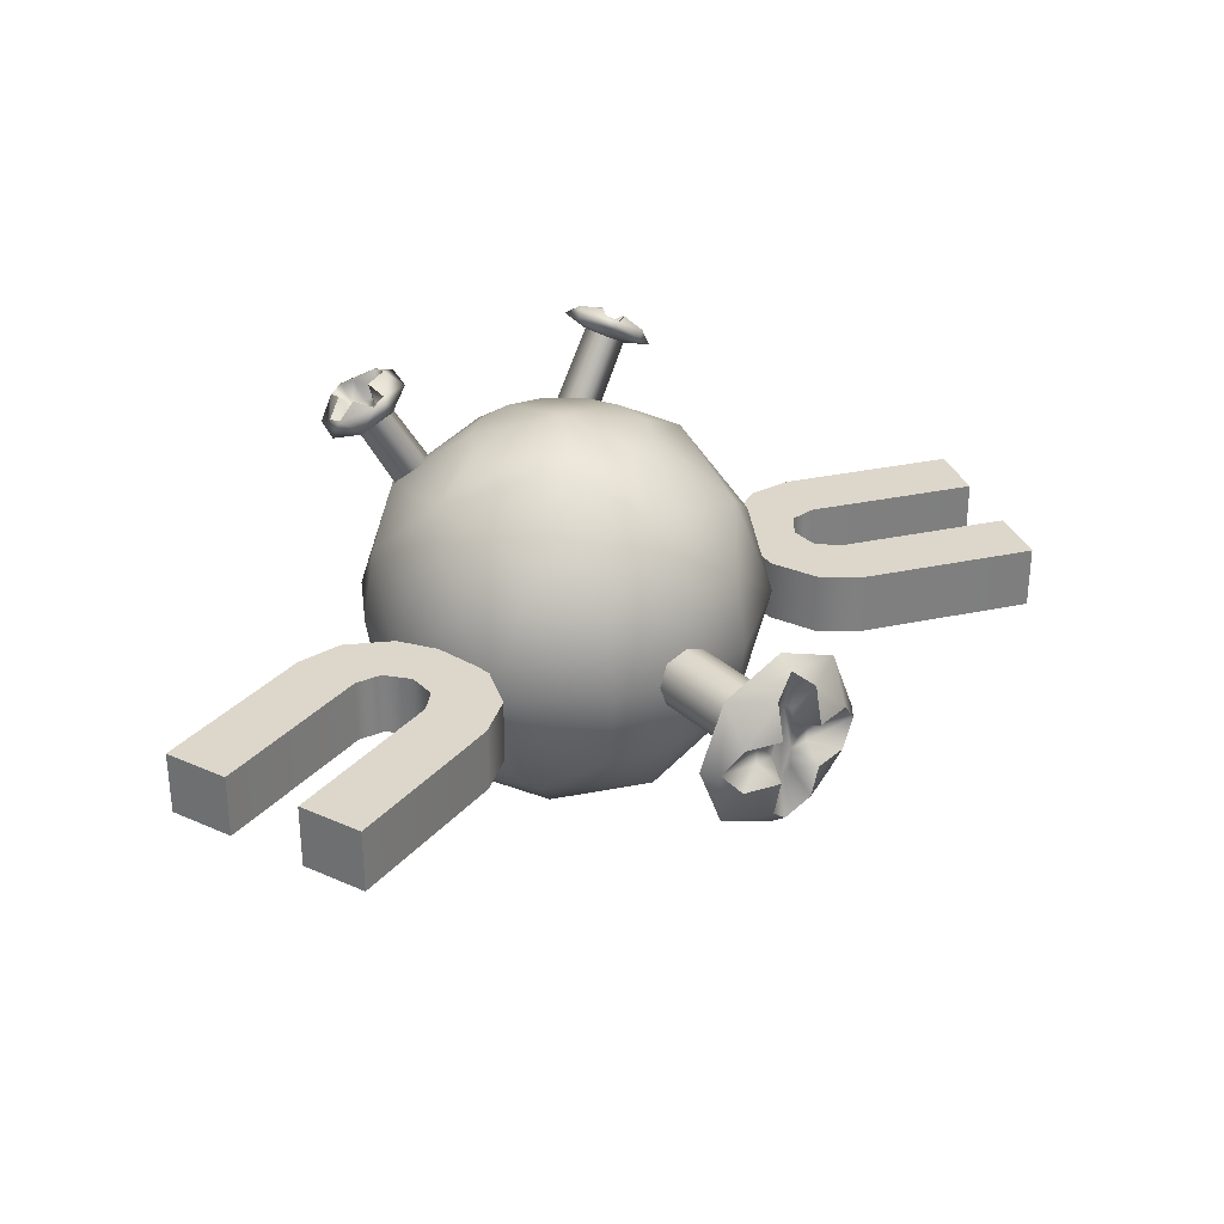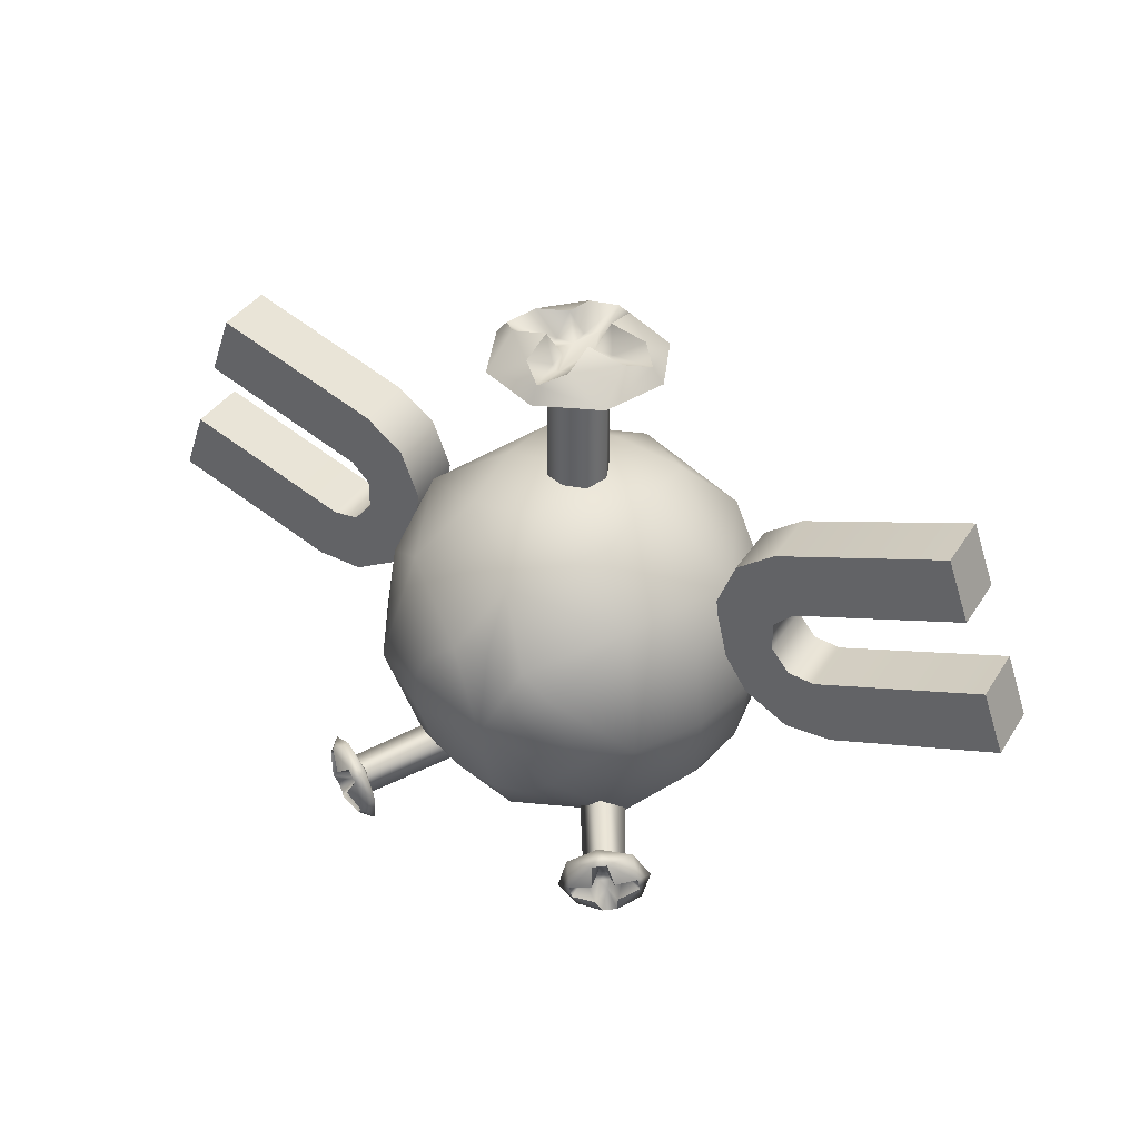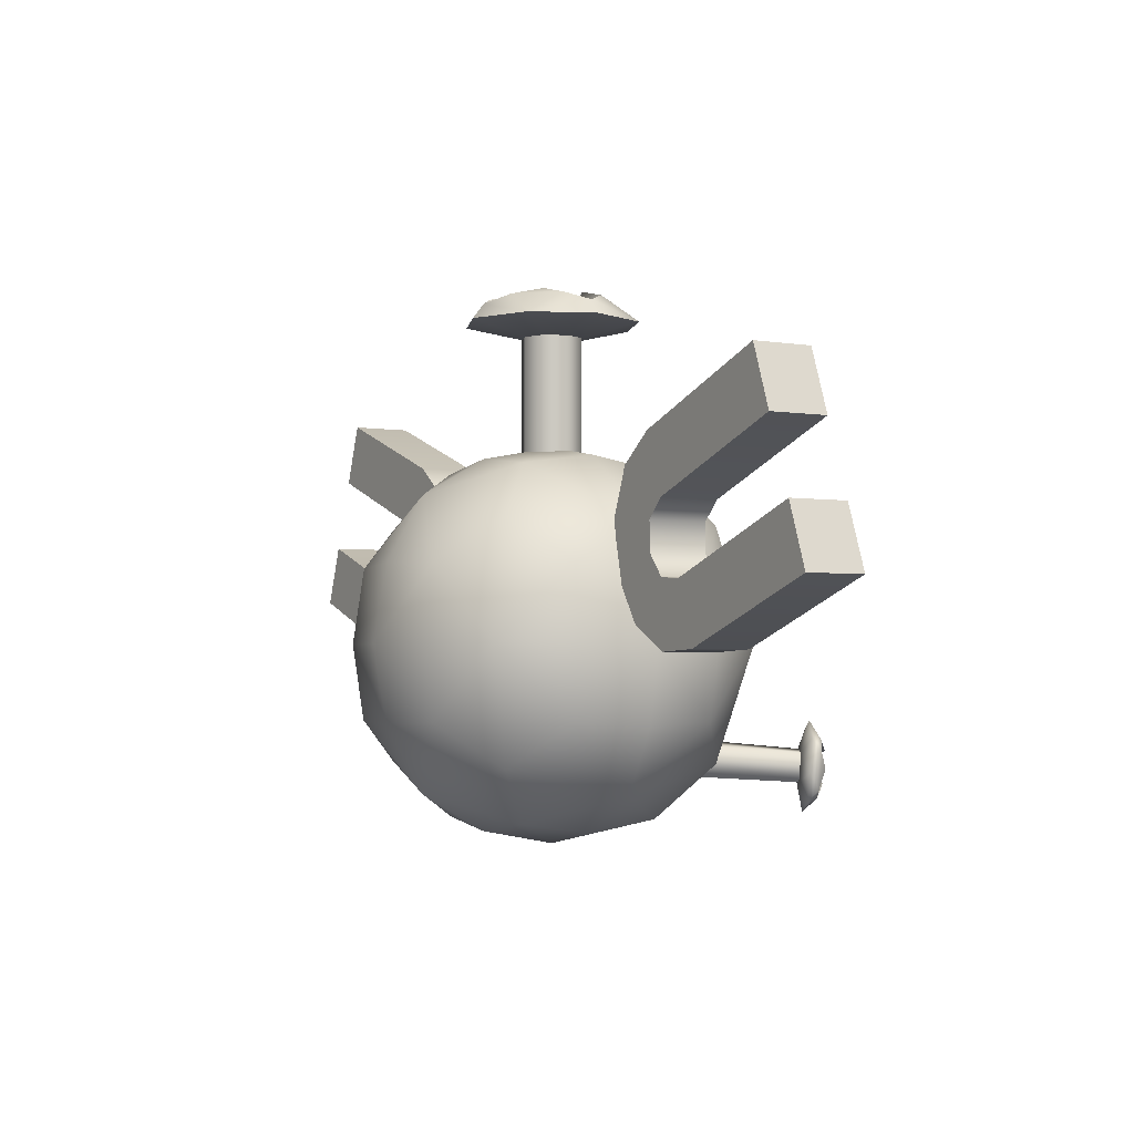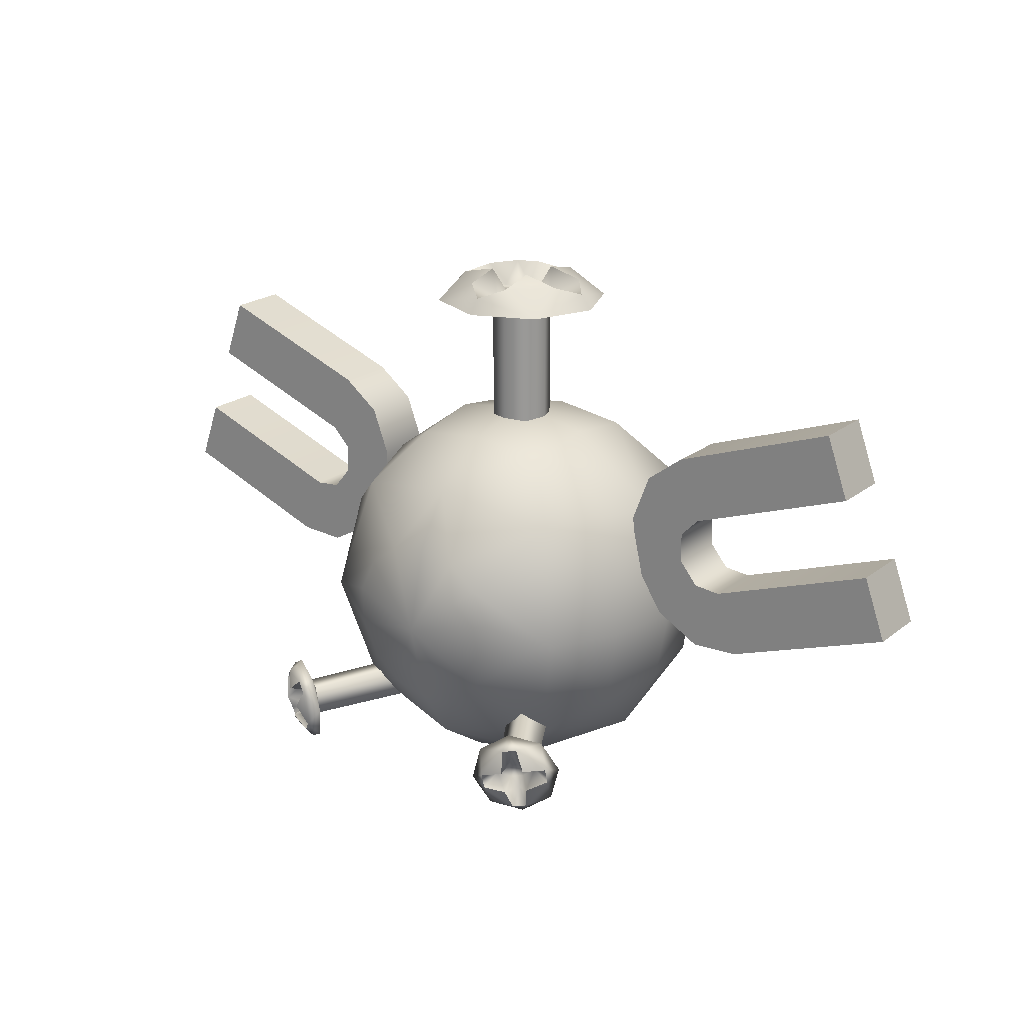
<metadata>
{"format":"obj","ext":"obj","renderer":"f3d","projection":"perspective","resolution":1024,"background":"white","views":[{"elev":30.4,"azim":142.6,"up":"+Z"},{"elev":39.0,"azim":29.4,"up":"+Y"},{"elev":-2.7,"azim":-120.5,"up":"+Y"},{"elev":21.4,"azim":36.7,"up":"+Y"}]}
</metadata>
<code>
v 0.02556 0.1877 0.1194
v 0 0.1936 0.1194
v 0 0.1351 0.1337
v 0.0462 0.1715 0.1192
v -0.02556 0.1877 0.1194
v 0.05767 0.1478 0.1191
v -0.0462 0.1715 0.1192
v 0.05742 0.1216 0.1189
v -0.05767 0.1478 0.1191
v 0.04605 0.09796 0.1187
v -0.05742 0.1216 0.1189
v 0.02556 0.08162 0.1186
v -0.04605 0.09796 0.1187
v 0 0.07579 0.1186
v -0.02556 0.08162 0.1186
o pm0081_00_00_body_mesh_shape_lod2_eye
g polygon_0
f 1 2 3
f 1 3 4
f 3 2 5
f 4 3 6
f 7 3 5
f 3 8 6
f 9 3 7
f 8 3 10
f 11 3 9
f 3 12 10
f 3 11 13
f 12 3 14
f 13 15 3
f 15 14 3
v 0.2995 0.2139 -0.02072
v 0.2995 0.2139 0.02072
v 0.315 0.1715 -0.02072
v 0.315 0.1715 0.02072
v 0.2812 0.2644 0.02072
v 0.2812 0.2644 -0.02072
v 0.2657 0.3068 0.02072
v 0.2657 0.3068 -0.02072
v -0.2995 0.2139 -0.02072
v -0.315 0.1715 -0.02072
v -0.2995 0.2139 0.02072
v -0.315 0.1715 0.02072
v -0.2812 0.2644 0.02072
v -0.2657 0.3068 0.02072
v -0.2812 0.2644 -0.02072
v -0.2657 0.3068 -0.02072
v 0.1864 0.1727 -0.02072
v 0.1864 0.1727 0.02072
v 0.1684 0.1745 -0.02072
v 0.1684 0.1745 0.02072
v 0.1555 0.1901 -0.02072
v 0.1555 0.1901 0.02072
v -0.1189 0.1767 -0.02072
v -0.1189 0.1767 0.02072
v -0.139 0.1458 -0.02072
v -0.139 0.1458 0.02072
v -0.1694 0.1288 -0.02072
v -0.1694 0.1288 0.02072
v -0.2019 0.1303 0.02072
v -0.2019 0.1303 -0.02072
v -0.1055 0.063 0.1303
v -0.04719 0.07115 0.02934
v -0.103 0.04346 0.1302
v -0.04599 0.04971 0.0283
v -0.08614 0.04551 0.1401
v -0.02599 0.05199 0.04003
v -0.0886 0.06506 0.1403
v -0.02867 0.0756 0.04039
v -0.1864 0.1727 -0.02072
v -0.1864 0.1727 0.02072
v -0.1684 0.1745 -0.02072
v -0.1684 0.1745 0.02072
v -0.1555 0.1901 -0.02072
v -0.1555 0.1901 0.02072
v 0.1189 0.1767 -0.02072
v 0.139 0.1458 -0.02072
v 0.1189 0.1767 0.02072
v 0.139 0.1458 0.02072
v 0.1694 0.1288 -0.02072
v 0.1694 0.1288 0.02072
v 0.2019 0.1303 0.02072
v 0.2019 0.1303 -0.02072
v 0.1554 0.2102 0.02072
v 0.1554 0.2102 -0.02072
v 0.1681 0.2232 0.02072
v 0.1681 0.2232 -0.02072
v 0.09723 0.04053 0.1333
v 0.08383 0.05208 0.142
v 0.03891 0.04869 0.0323
v 0.02341 0.05987 0.04216
v 0.09441 0.06798 0.1371
v 0.03582 0.07875 0.03651
v 0.1078 0.05643 0.1285
v 0.05217 0.06509 0.02597
v 0.02016 0.3571 -0.007584
v 0.02016 0.3571 0.007584
v 0.02675 0.3571 -2.847e-09
v 0.007607 0.3571 -0.007607
v 0.007607 0.3571 0.007607
v -3.712e-10 0.3571 0.02675
v 0.007584 0.3571 0.02016
v 0.007584 0.3571 -0.02016
v -6.166e-10 0.3571 -0.02675
v -0.007607 0.3571 0.007607
v -0.007584 0.3571 0.02016
v -0.007607 0.3571 -0.007607
v -0.007584 0.3571 -0.02016
v -0.02016 0.3571 0.007584
v -0.02016 0.3571 -0.007584
v -0.02675 0.3571 -2.728e-09
v -0.1554 0.2102 0.02072
v -0.1554 0.2102 -0.02072
v -0.1681 0.2232 0.02072
v -0.1681 0.2232 -0.02072
v 0.1526 0.2656 0.02072
v 0.1526 0.2656 -0.02072
v 0.1268 0.2459 0.02072
v 0.1268 0.2459 -0.02072
v 0.1144 0.2134 -0.02072
v 0.1144 0.2134 0.02072
v -0.1526 0.2656 0.02072
v -0.1526 0.2656 -0.02072
v -0.1268 0.2459 0.02072
v -0.1268 0.2459 -0.02072
v -0.1144 0.2134 -0.02072
v -0.1144 0.2134 0.02072
v -3.308e-09 0.3629 -0.05294
v -0.01501 0.3689 -0.0399
v -0.01505 0.3747 -0.01505
v -0.0399 0.3689 -0.01501
v -0.05294 0.3629 -3.372e-09
v -0.0399 0.3689 0.01501
v -0.01505 0.3747 0.01505
v -0.01501 0.3689 0.0399
v -2.56e-09 0.3629 0.05294
v 0.01501 0.3689 -0.0399
v 0.01505 0.3747 -0.01505
v 0.0399 0.3689 -0.01501
v 0.05294 0.3629 -3.016e-09
v 0.0399 0.3689 0.01501
v 0.01505 0.3747 0.01505
v 0.01501 0.3689 0.0399
v 1.062e-07 0.3452 -0.021
v 1.271e-08 0.1819 -0.021
v -0.01485 0.3452 -0.01485
v -0.01485 0.1819 -0.01485
v -0.021 0.1819 -3.951e-08
v -0.021 0.3452 -1.726e-07
v -0.01485 0.1819 0.01485
v -0.01485 0.3452 0.01485
v -1.057e-07 0.1819 0.021
v -1.195e-07 0.3452 0.021
v 0.01485 0.1819 0.01485
v 0.01485 0.3452 0.01485
v 0.021 0.3452 1.801e-07
v 0.021 0.1819 1.722e-07
v 0.01485 0.3452 -0.01485
v 0.01485 0.1819 -0.01485
v 0.043 0.3528 -0.043
v 1.225e-09 0.3528 -0.06081
v 0.06081 0.3528 3.416e-09
v -0.043 0.3528 -0.043
v 0.043 0.3528 0.043
v -0.06081 0.3528 -1.148e-09
v -0.043 0.3528 0.043
v -7.897e-10 0.3528 0.06081
v 0.09851 0.04435 0.1526
v 0.098 0.04106 0.1348
v 0.09325 0.04902 0.1382
v 0.1002 0.03034 0.1454
v 0.1086 0.03187 0.1406
v 0.1117 0.04673 0.1452
v 0.101 0.05042 0.1339
v 0.1081 0.05621 0.1302
v 0.1221 0.05207 0.1345
v 0.1211 0.06174 0.1358
v 0.1101 0.06179 0.1473
v 0.1001 0.05927 0.1351
v 0.09532 0.06723 0.1385
v 0.104 0.07642 0.1468
v 0.0956 0.07488 0.1516
v 0.09696 0.05941 0.1547
v 0.09234 0.05786 0.1395
v 0.08522 0.05207 0.1431
v 0.08215 0.05469 0.1577
v 0.08314 0.04501 0.1564
v -0.1059 0.06249 0.132
v -0.1136 0.05194 0.1445
v -0.1021 0.05349 0.1335
v -0.1204 0.06376 0.1364
v -0.1153 0.07138 0.14
v -0.1057 0.06379 0.15
v -0.09744 0.06045 0.1367
v -0.08977 0.06445 0.1415
v -0.09381 0.07399 0.1526
v -0.08699 0.06782 0.156
v -0.09504 0.0542 0.1554
v -0.0912 0.05481 0.1399
v -0.08742 0.04581 0.1413
v -0.08385 0.04299 0.1558
v -0.08894 0.03538 0.1523
v -0.103 0.04235 0.1498
v -0.09585 0.04785 0.1366
v -0.1035 0.04385 0.1319
v -0.1104 0.03277 0.1397
v -0.1172 0.03894 0.1362
v -8.734e-09 0.2305 0.09545
v 0.07959 0.2147 0.07959
v 0.05098 0.2521 0.05056
v 2.902e-09 0.2598 0.0534
v 0 0.2689 0
v 0.09772 0.1351 0.0979
v 0.05316 0.2598 2.624e-05
v 0.07962 0.05566 0.07958
v 0.05104 0.2524 -0.05088
v 2.508e-09 0.2587 -0.05252
v 5.419e-09 0.2328 -0.09774
v 1.129e-08 0.03974 0.09546
v 0.1154 0.2143 8.195e-05
v 0.07968 0.215 -0.07974
v 0.1162 0.1854 0.05026
v 0.05045 0.1856 -0.1163
v 2.45e-09 0.1878 -0.1237
v 0 0.1351 -0.1337
v 0.1233 0.1352 0.05259
v 0.05255 0.1351 -0.1233
v 0.1163 0.08464 0.05044
v 0.1337 0.1351 0
v 0.09784 0.0373 4.194e-05
v 0.1162 0.1853 -0.05027
v 0.1236 0.08251 2.044e-05
v 0.1233 0.1353 -0.05258
v 0.1163 0.08465 -0.05045
v 0.09785 0.1352 -0.09784
v 0.07969 0.05537 -0.07971
v 0.05045 0.08465 -0.1163
v -2.047e-09 0.08251 -0.1237
v -6.443e-09 0.03738 -0.09779
v 0.05062 0.0185 -0.05064
v -4.312e-09 0.01147 -0.05263
v 0 0.001431 0
v 0.0527 0.01143 -6.221e-06
v 0.04992 0.01871 0.05034
v 3.523e-10 0.01042 0.05341
v -0.07959 0.2147 0.07959
v -0.05098 0.2521 0.05056
v -0.09772 0.1351 0.0979
v -0.05316 0.2598 2.624e-05
v -0.07962 0.05566 0.07958
v -0.05104 0.2524 -0.05088
v -0.07968 0.215 -0.07974
v -0.04992 0.01871 0.05034
v -0.1154 0.2143 8.195e-05
v -0.0527 0.01143 -6.221e-06
v -0.1162 0.1854 0.05026
v -0.05062 0.0185 -0.05064
v -0.09784 0.0373 4.194e-05
v -0.07969 0.05537 -0.07971
v -0.1163 0.08464 0.05044
v -0.1233 0.1352 0.05259
v -0.1337 0.1351 0
v -0.1236 0.08251 2.044e-05
v -0.1163 0.08465 -0.05045
v -0.1162 0.1853 -0.05027
v -0.1233 0.1353 -0.05258
v -0.09785 0.1352 -0.09784
v -0.05045 0.08465 -0.1163
v -0.05255 0.1351 -0.1233
v -0.05045 0.1856 -0.1163
v 0.1192 0.03582 0.1258
v 0.1248 0.05874 0.1245
v 0.1014 0.0235 0.1352
v 0.1148 0.07884 0.1318
v 0.08165 0.029 0.147
v 0.09512 0.08434 0.1437
v 0.07724 0.07202 0.153
v 0.07166 0.0491 0.1544
v -0.1021 0.08455 0.1397
v -0.08225 0.07786 0.1506
v -0.1197 0.0733 0.1286
v -0.07176 0.05714 0.155
v -0.1247 0.0507 0.1239
v -0.07678 0.03454 0.1502
v -0.09437 0.02329 0.1392
v -0.1142 0.02998 0.1282
v 1.788e-09 0.3381 3.576e-09
o pm0081_00_00_body_mesh_shape_lod2_body_a
g polygon_0
f 16 17 18
f 17 19 18
f 20 21 22
f 21 23 22
f 24 25 26
f 26 25 27
f 28 29 30
f 30 29 31
f 17 16 32
f 17 32 33
f 32 34 33
f 33 34 35
f 34 36 35
f 35 36 37
f 38 39 40
f 40 39 41
f 40 41 42
f 42 41 43
f 42 43 44
f 42 44 45
f 27 45 44
f 45 27 25
f 46 47 48
f 48 47 49
f 48 49 50
f 50 49 51
f 50 51 52
f 52 51 53
f 52 53 46
f 46 53 47
f 24 26 54
f 54 26 55
f 54 55 56
f 56 55 57
f 56 57 58
f 58 57 59
f 60 61 62
f 62 61 63
f 61 64 63
f 63 64 65
f 65 64 66
f 64 67 66
f 19 66 67
f 19 67 18
f 36 68 37
f 69 68 36
f 69 70 68
f 71 70 69
f 21 70 71
f 20 70 21
f 72 73 74
f 74 73 75
f 73 76 75
f 75 76 77
f 76 78 77
f 77 78 79
f 78 72 79
f 79 72 74
f 80 81 82
f 81 80 83
f 84 81 83
f 85 86 84
f 83 85 84
f 83 87 88
f 88 85 83
f 89 90 85
f 91 85 88
f 89 85 91
f 88 92 91
f 91 93 89
f 94 93 91
f 93 94 95
f 96 58 59
f 97 58 96
f 98 97 96
f 99 97 98
f 28 99 98
f 30 99 28
f 23 100 22
f 101 100 23
f 101 102 100
f 103 102 101
f 104 102 103
f 104 105 102
f 104 62 105
f 60 62 104
f 29 106 31
f 106 107 31
f 108 107 106
f 109 107 108
f 110 109 108
f 111 110 108
f 111 39 110
f 110 39 38
f 22 70 20
f 100 70 22
f 68 70 100
f 102 68 100
f 105 68 102
f 62 68 105
f 37 68 62
f 37 62 35
f 35 62 63
f 35 63 65
f 35 65 66
f 35 66 33
f 33 66 19
f 33 19 17
f 98 29 28
f 29 98 106
f 96 106 98
f 96 108 106
f 96 111 108
f 96 39 111
f 59 39 96
f 59 57 39
f 39 57 41
f 41 57 43
f 43 57 44
f 57 55 44
f 44 55 27
f 27 55 26
f 88 112 92
f 112 113 92
f 113 114 92
f 92 114 91
f 114 94 91
f 115 94 114
f 116 94 115
f 116 95 94
f 95 116 93
f 116 117 93
f 117 118 93
f 93 118 89
f 118 90 89
f 119 90 118
f 120 90 119
f 120 85 90
f 112 88 87
f 112 87 121
f 121 87 122
f 122 87 83
f 80 122 83
f 123 122 80
f 124 123 80
f 82 124 80
f 124 82 81
f 124 81 125
f 125 81 126
f 126 81 84
f 86 126 84
f 127 126 86
f 120 127 86
f 85 120 86
f 54 25 24
f 54 45 25
f 54 42 45
f 56 42 54
f 56 40 42
f 56 38 40
f 58 38 56
f 58 97 38
f 38 97 110
f 110 97 109
f 109 97 107
f 97 99 107
f 30 107 99
f 31 107 30
f 128 129 130
f 129 131 130
f 131 132 130
f 130 132 133
f 132 134 133
f 133 134 135
f 134 136 135
f 135 136 137
f 136 138 137
f 137 138 139
f 139 138 140
f 138 141 140
f 140 141 142
f 141 143 142
f 143 129 142
f 142 129 128
f 21 101 23
f 71 101 21
f 69 101 71
f 69 103 101
f 69 104 103
f 69 60 104
f 36 60 69
f 36 34 60
f 60 34 61
f 61 34 64
f 34 32 64
f 64 32 67
f 18 67 32
f 32 16 18
f 122 123 121
f 121 123 144
f 144 112 121
f 144 123 124
f 112 144 145
f 146 144 124
f 145 147 112
f 124 148 146
f 147 113 112
f 148 124 125
f 115 113 147
f 114 113 115
f 147 116 115
f 116 147 149
f 149 150 116
f 150 117 116
f 126 127 125
f 125 127 148
f 148 127 120
f 151 148 120
f 120 150 151
f 150 120 119
f 119 117 150
f 118 117 119
f 152 153 154
f 155 153 152
f 155 156 153
f 156 157 153
f 153 157 158
f 157 159 158
f 160 159 157
f 161 159 160
f 161 162 159
f 159 162 163
f 162 164 163
f 165 164 162
f 165 166 164
f 166 167 164
f 164 167 168
f 167 169 168
f 170 169 167
f 171 169 170
f 171 152 169
f 169 152 154
f 172 173 174
f 175 173 172
f 175 172 176
f 176 172 177
f 177 172 178
f 179 177 178
f 180 177 179
f 181 180 179
f 181 179 182
f 182 179 183
f 183 184 182
f 182 184 185
f 185 184 186
f 186 184 187
f 187 184 188
f 189 187 188
f 190 187 189
f 191 190 189
f 191 189 173
f 173 189 174
f 158 159 163
f 154 153 158
f 158 163 154
f 154 163 168
f 168 169 154
f 168 163 164
f 183 179 178
f 178 172 174
f 174 183 178
f 188 183 174
f 174 189 188
f 188 184 183
f 2 1 192
f 192 1 193
f 193 1 4
f 192 193 194
f 192 194 195
f 195 194 196
f 4 197 193
f 197 4 6
f 6 8 197
f 197 8 10
f 196 194 198
f 197 10 199
f 12 199 10
f 200 196 198
f 201 196 200
f 200 202 201
f 203 12 14
f 12 203 199
f 194 204 198
f 200 198 204
f 194 193 204
f 200 205 202
f 204 205 200
f 193 206 204
f 197 206 193
f 202 205 207
f 208 202 207
f 208 207 209
f 206 197 210
f 209 207 211
f 210 197 212
f 197 199 212
f 210 213 206
f 210 212 213
f 206 213 204
f 212 199 214
f 215 204 213
f 215 205 204
f 213 212 216
f 212 214 216
f 217 215 213
f 218 213 216
f 217 213 218
f 216 214 218
f 217 219 215
f 218 219 217
f 219 205 215
f 207 205 219
f 207 219 211
f 218 220 219
f 214 220 218
f 211 219 221
f 219 220 221
f 211 221 209
f 209 221 222
f 221 223 222
f 221 220 223
f 223 220 224
f 224 220 214
f 225 223 224
f 226 225 224
f 214 227 224
f 227 226 224
f 227 214 228
f 228 226 227
f 199 228 214
f 226 228 229
f 228 199 203
f 228 203 229
f 2 192 5
f 5 192 230
f 5 230 7
f 231 230 192
f 231 192 195
f 195 196 231
f 232 7 230
f 7 232 9
f 9 232 11
f 13 11 232
f 231 196 233
f 13 232 234
f 234 15 13
f 233 196 235
f 235 196 201
f 235 201 202
f 14 15 203
f 234 203 15
f 236 235 202
f 234 237 203
f 203 237 229
f 229 237 226
f 238 233 235
f 233 238 231
f 238 235 236
f 238 230 231
f 237 239 226
f 238 240 230
f 230 240 232
f 241 226 239
f 241 225 226
f 223 225 241
f 242 239 237
f 239 242 241
f 242 237 234
f 223 241 243
f 243 241 242
f 244 234 232
f 242 234 244
f 245 232 240
f 232 245 244
f 245 240 246
f 245 246 244
f 240 238 246
f 244 247 242
f 244 246 247
f 248 242 247
f 246 248 247
f 242 248 243
f 249 246 238
f 236 249 238
f 250 248 246
f 250 246 249
f 248 250 251
f 251 250 249
f 243 248 251
f 251 249 236
f 243 252 223
f 251 252 243
f 252 222 223
f 252 209 222
f 251 253 252
f 253 209 252
f 236 254 251
f 254 253 251
f 254 209 253
f 202 254 236
f 208 209 254
f 254 202 208
f 157 156 160
f 160 156 255
f 160 255 256
f 257 255 156
f 160 256 161
f 257 156 155
f 256 258 161
f 257 155 259
f 165 161 258
f 162 161 165
f 165 258 260
f 260 166 165
f 261 166 260
f 155 171 259
f 152 171 155
f 259 171 262
f 170 262 171
f 262 170 261
f 170 166 261
f 167 166 170
f 177 180 176
f 263 176 180
f 264 263 180
f 176 263 265
f 264 180 181
f 176 265 175
f 181 266 264
f 267 175 265
f 181 185 266
f 182 185 181
f 268 266 185
f 186 268 185
f 269 268 186
f 186 190 269
f 187 190 186
f 269 190 270
f 270 190 191
f 267 270 191
f 191 175 267
f 173 175 191
f 52 264 266
f 52 263 264
f 52 266 50
f 263 52 46
f 266 268 50
f 46 265 263
f 269 50 268
f 46 267 265
f 269 48 50
f 267 46 48
f 48 269 270
f 267 48 270
f 255 78 256
f 258 256 78
f 78 255 72
f 76 258 78
f 255 257 72
f 258 76 260
f 259 72 257
f 261 260 76
f 72 259 73
f 73 261 76
f 259 262 73
f 261 73 262
f 147 271 149
f 150 149 271
f 147 145 271
f 271 151 150
f 271 145 144
f 148 151 271
f 146 271 144
f 271 146 148

</code>
